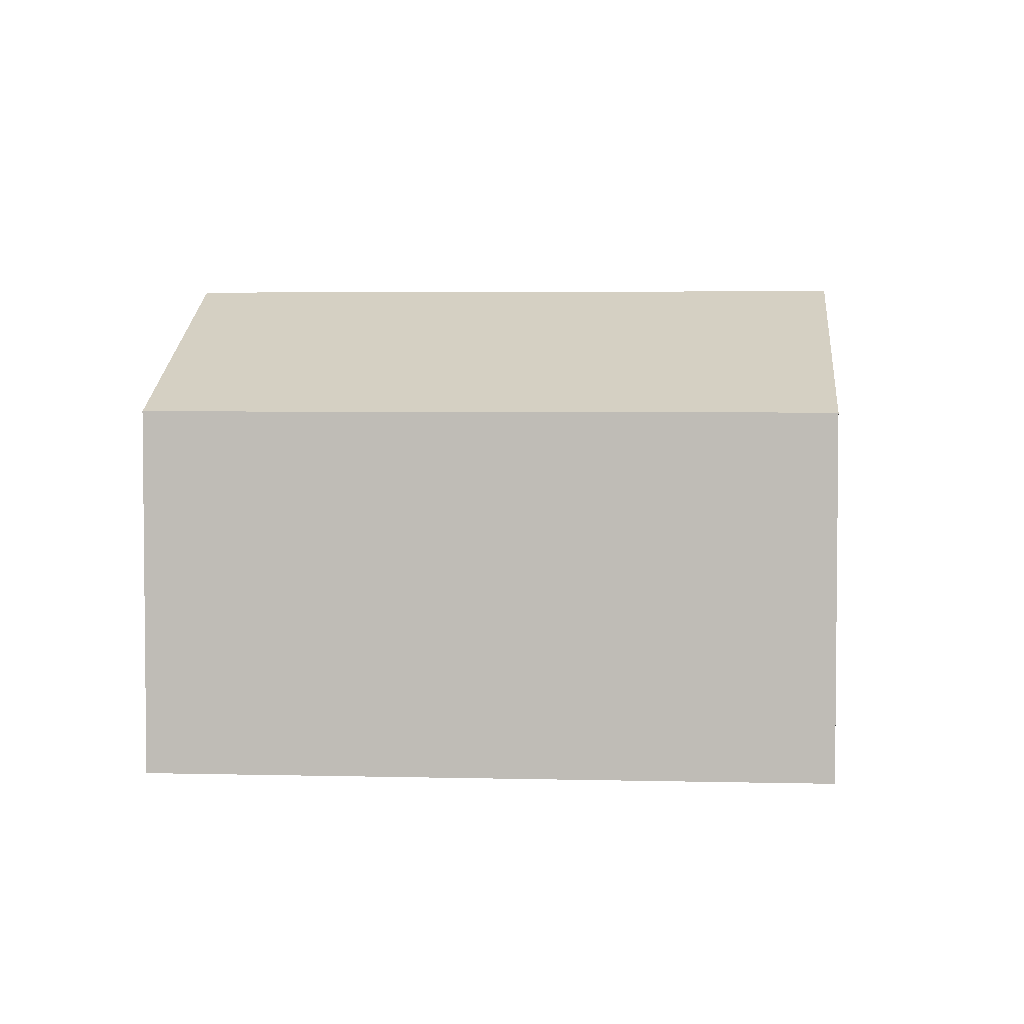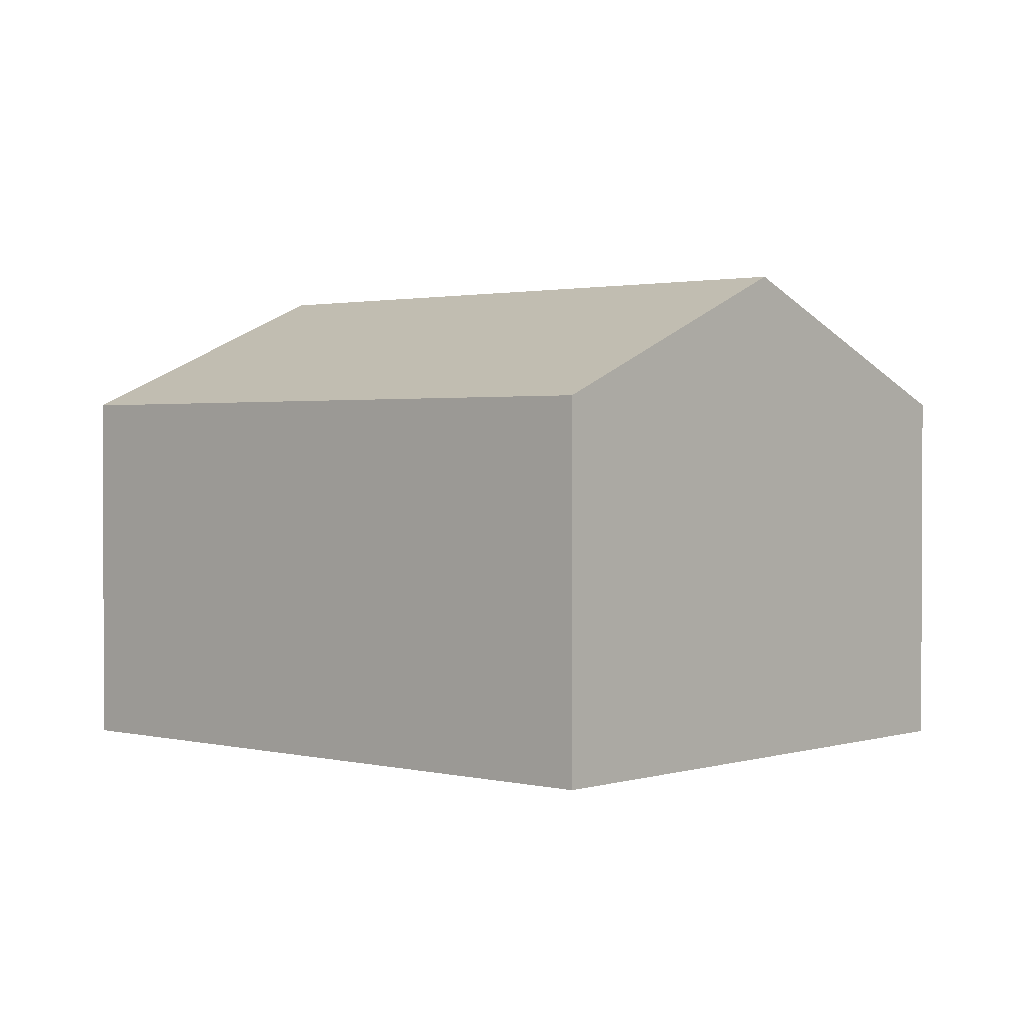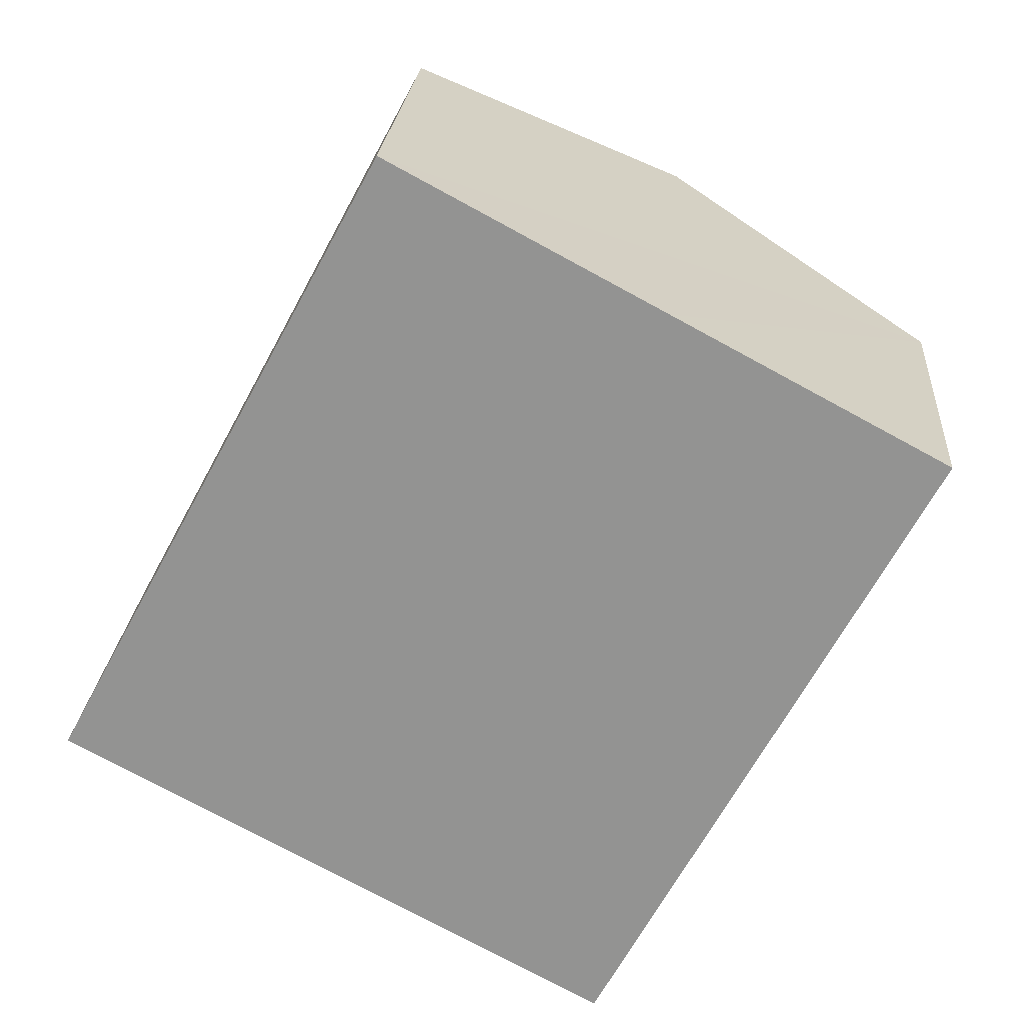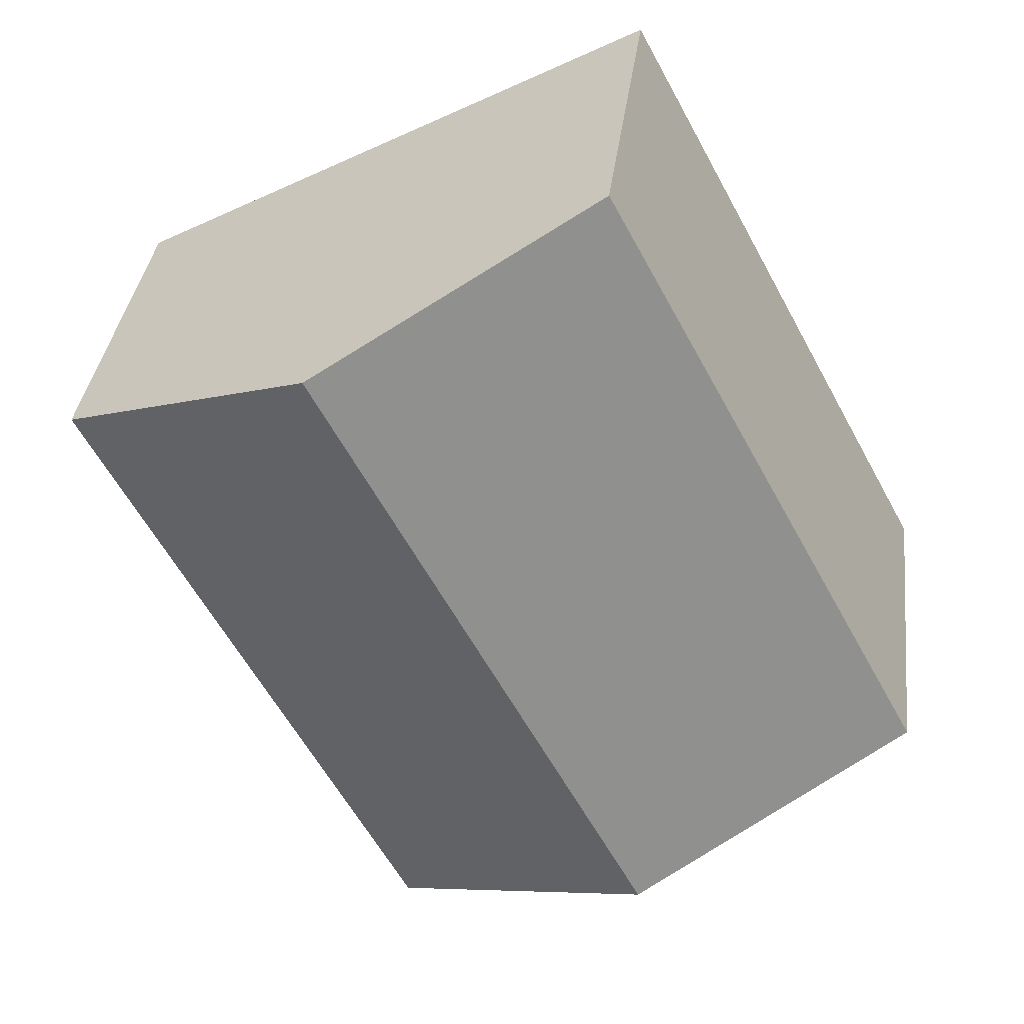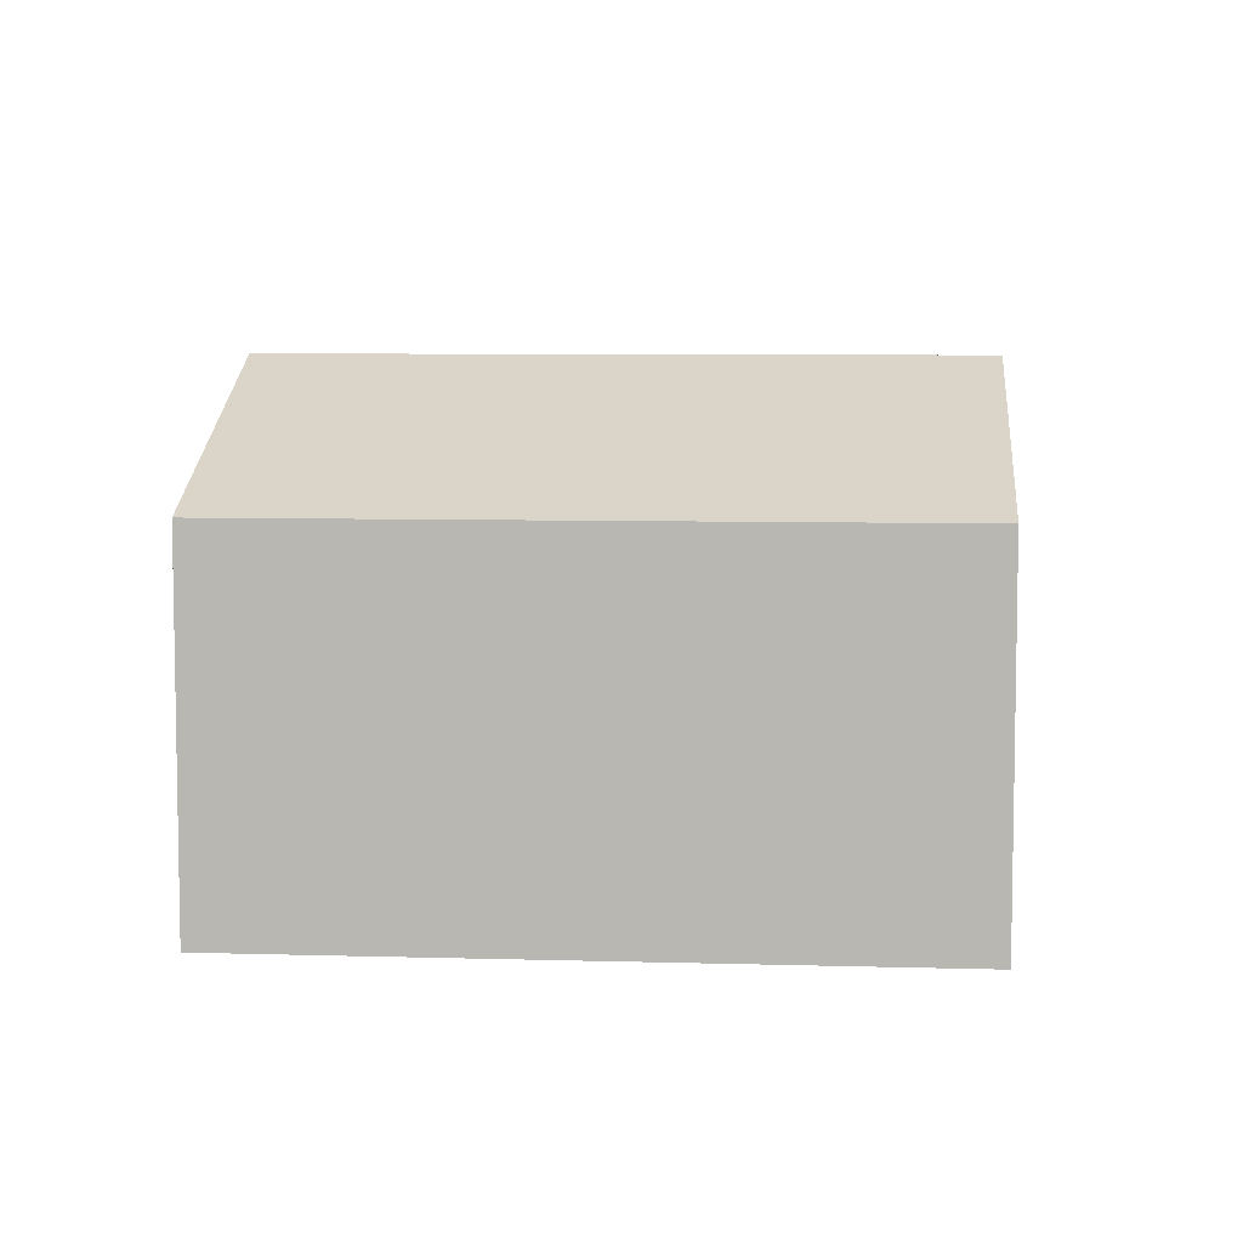
<metadata>
{"format":"obj","ext":"obj","renderer":"f3d","projection":"perspective","resolution":1024,"background":"white","views":[{"elev":3.9,"azim":-56.9,"up":"+Y"},{"elev":1.5,"azim":-20.0,"up":"+Y"},{"elev":22.7,"azim":4.3,"up":"+Z"},{"elev":35.4,"azim":-173.0,"up":"+Z"},{"elev":7.0,"azim":-56.9,"up":"+Y"}]}
</metadata>
<code>
v  5.805 2.465 2.165
v  1.802 3.316 -0.968
v  4.003 3.316 3.133
v  3.603 2.465 -1.936
v  0 2.464 1.509e-16
v  2.202 2.465 4.1
v  3.603 1.185e-16 -1.936
v  1.802 5.927e-17 -0.968
v  0 0 0
v  2.202 -2.511e-16 4.1
v  4.003 -1.918e-16 3.133
v  5.805 -1.326e-16 2.165
g defaultobject
f 1 2 3
f 2 1 4
f 5 3 2
f 3 5 6
f 7 2 4
f 2 7 5
f 5 7 8
f 5 8 9
f 5 10 6
f 10 5 9
f 10 3 6
f 3 10 1
f 1 10 11
f 1 11 12
f 12 4 1
f 4 12 7
f 8 10 9
f 10 8 7
f 10 7 12
f 10 12 11

</code>
